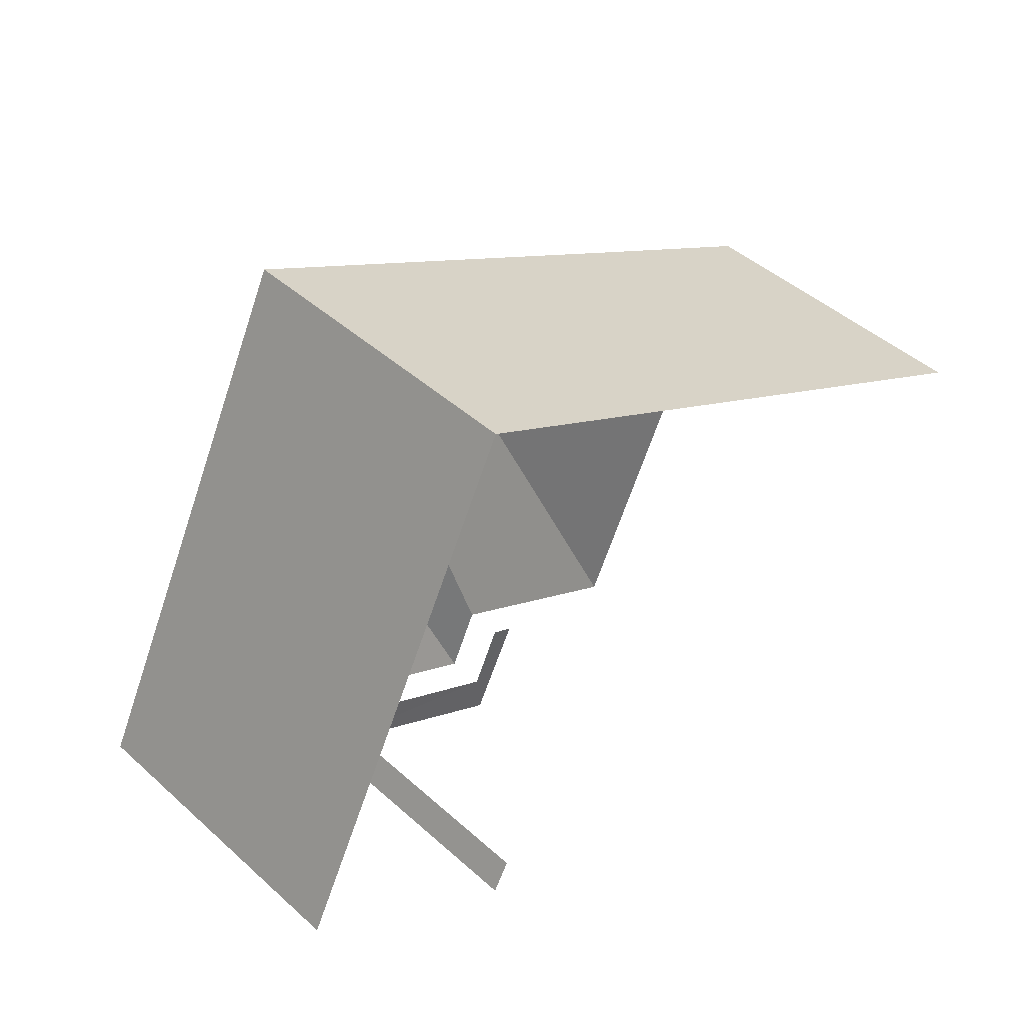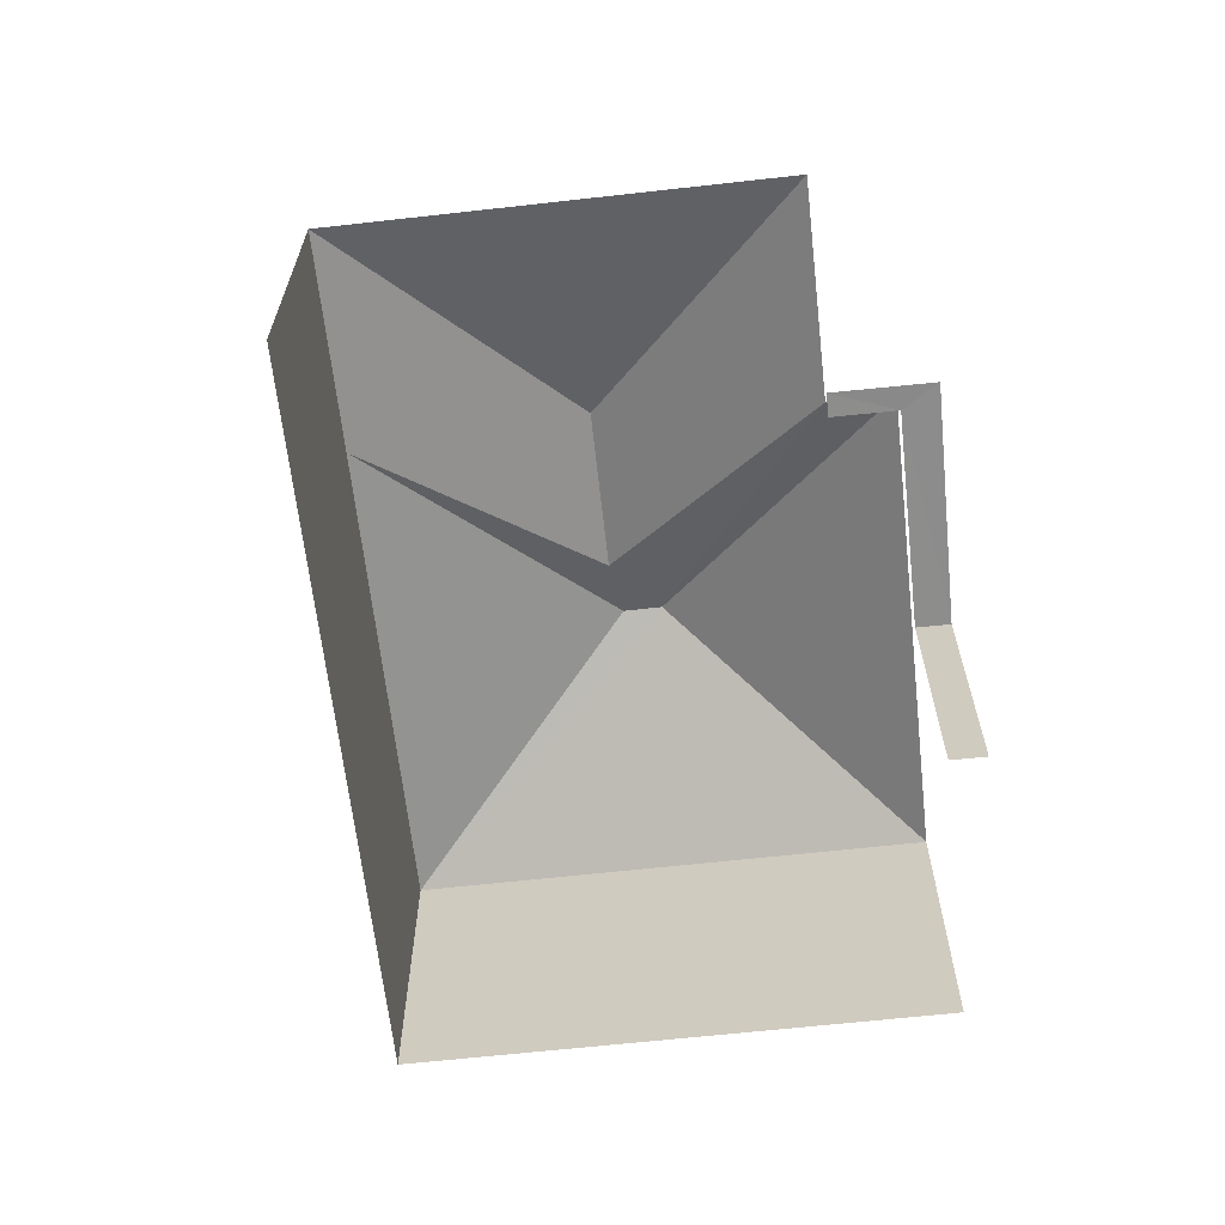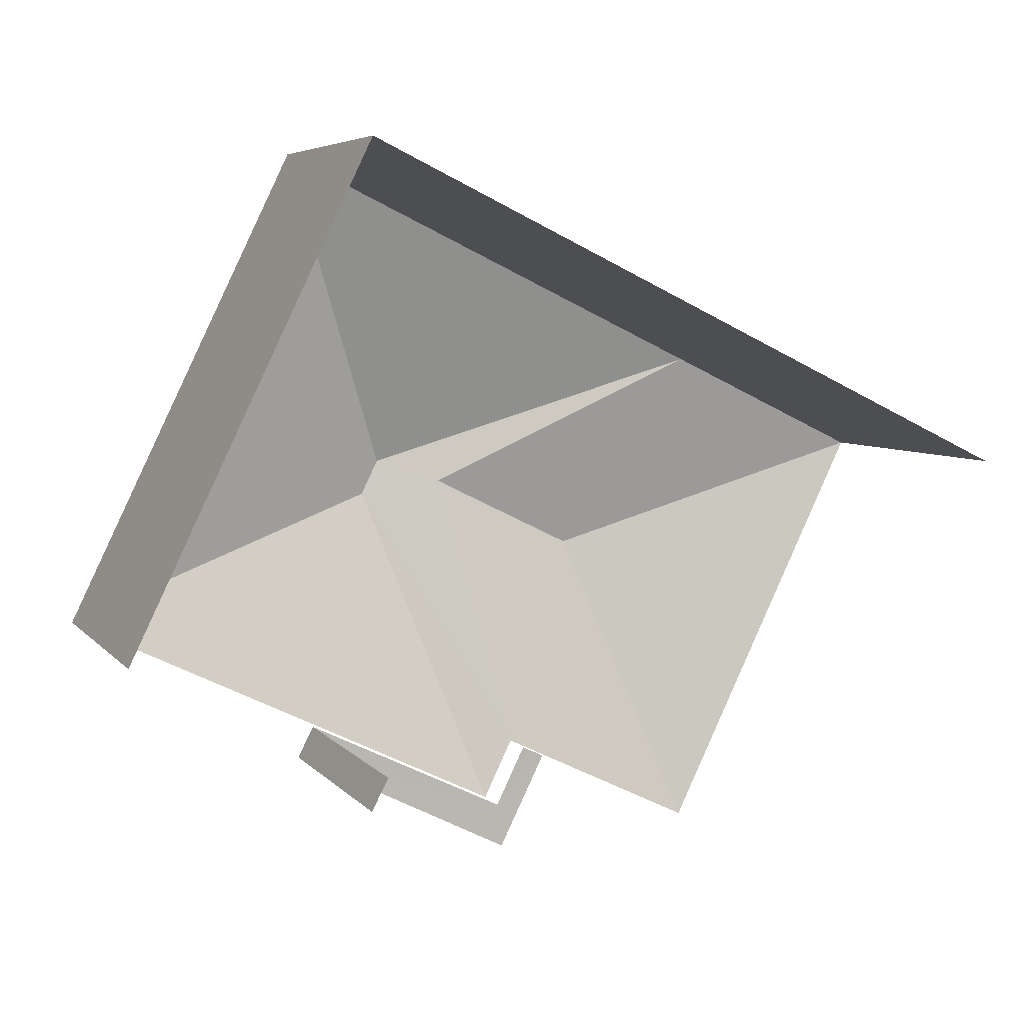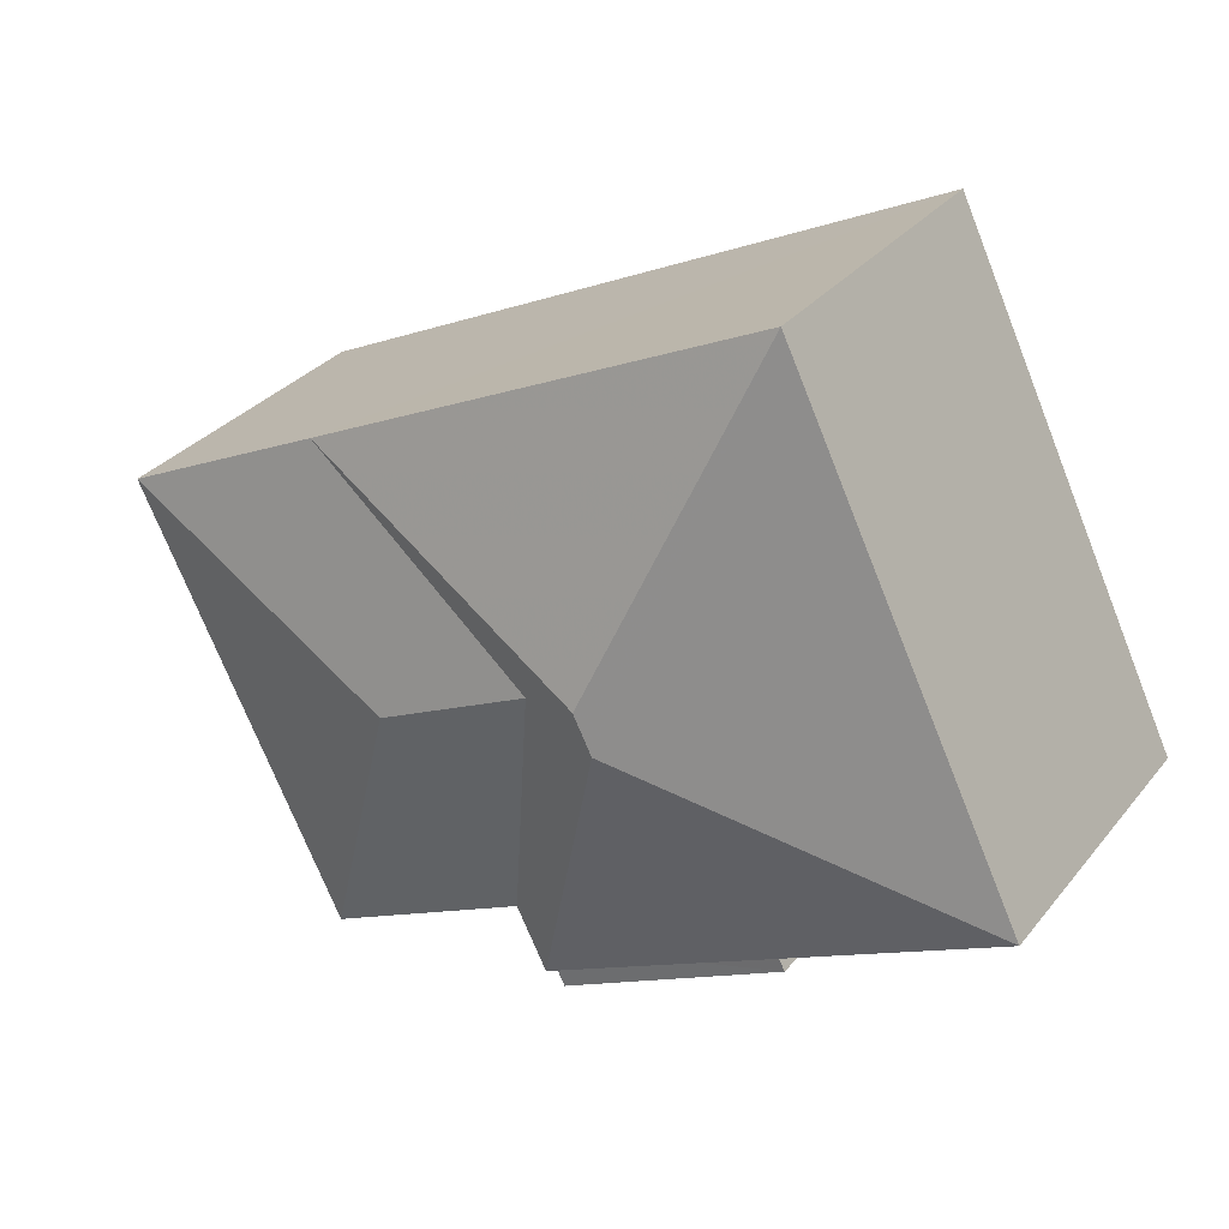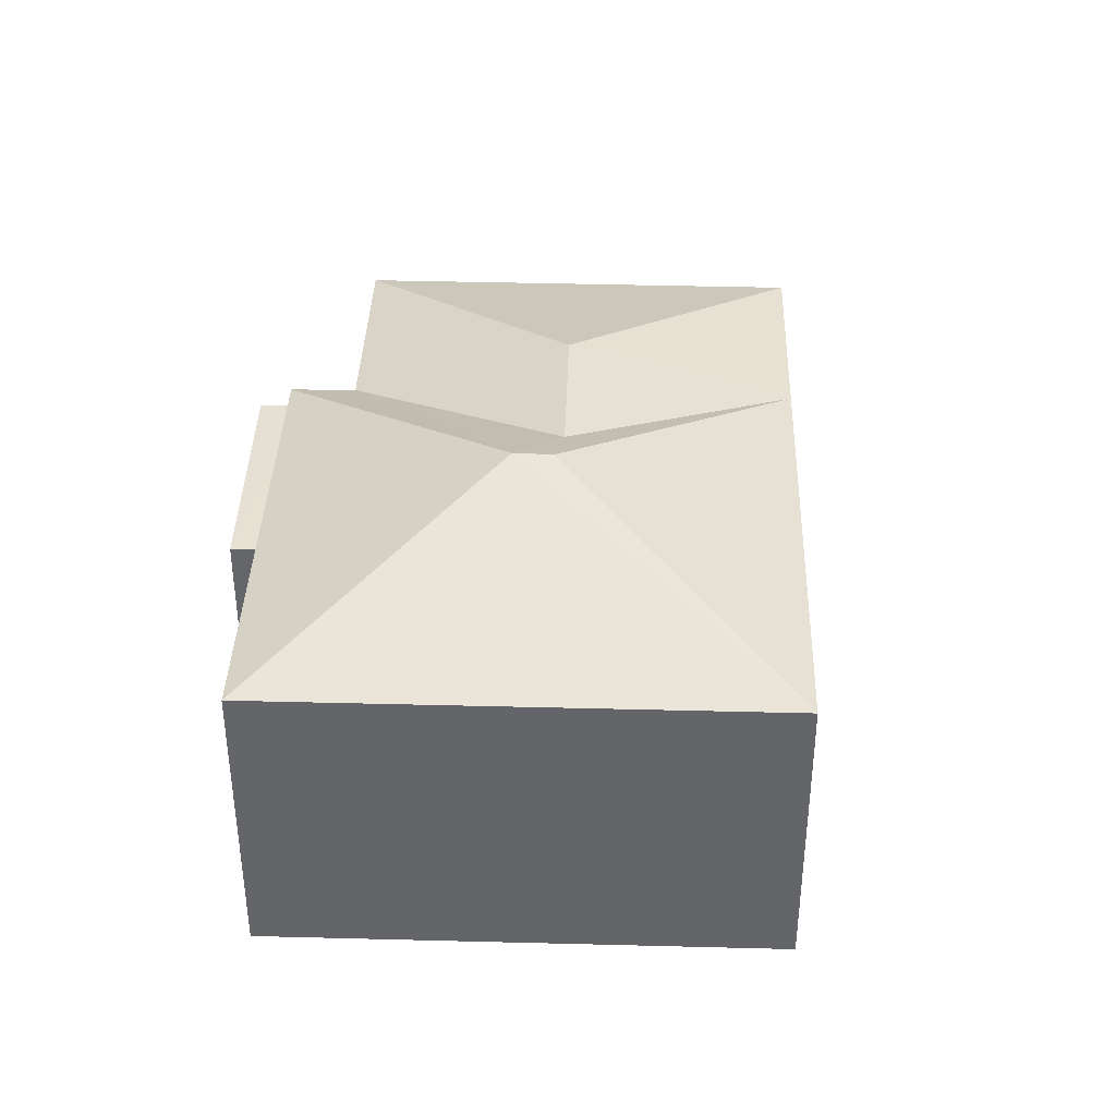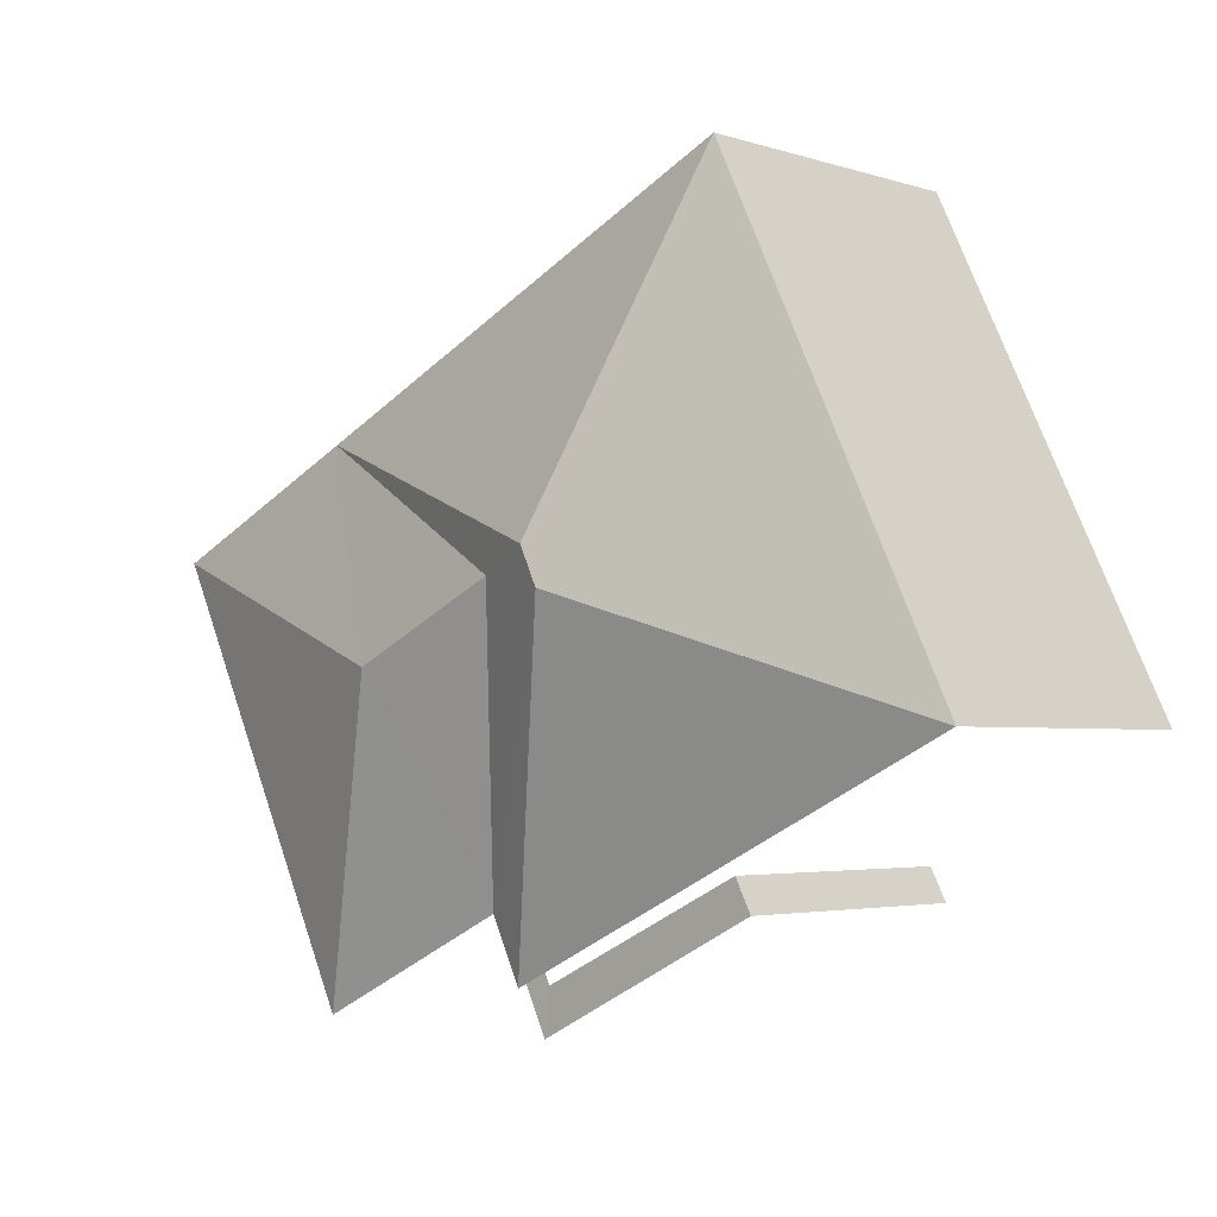
<metadata>
{"format":"obj","ext":"obj","renderer":"f3d","projection":"perspective","resolution":1024,"background":"white","views":[{"elev":44.0,"azim":136.5,"up":"+Y"},{"elev":-64.4,"azim":-57.8,"up":"+Z"},{"elev":5.6,"azim":159.8,"up":"+Y"},{"elev":31.5,"azim":31.9,"up":"+Y"},{"elev":38.1,"azim":117.7,"up":"+Z"},{"elev":-3.2,"azim":42.3,"up":"+Y"}]}
</metadata>
<code>
v -2.256e+05 -1.283e+05 11.68
v -2.256e+05 -1.283e+05 11.68
v -2.256e+05 -1.283e+05 11.68
v -2.256e+05 -1.283e+05 11.68
v -2.256e+05 -1.283e+05 11.68
v -2.256e+05 -1.283e+05 11.68
v -2.256e+05 -1.283e+05 11.68
v -2.256e+05 -1.283e+05 11.68
v -2.256e+05 -1.283e+05 17.44
v -2.256e+05 -1.283e+05 17.44
v -2.256e+05 -1.283e+05 18.75
v -2.256e+05 -1.283e+05 18.75
v -2.256e+05 -1.283e+05 17.44
v -2.256e+05 -1.283e+05 19.23
v -2.256e+05 -1.283e+05 17.44
v -2.256e+05 -1.283e+05 17.44
v -2.256e+05 -1.283e+05 19.23
v -2.256e+05 -1.283e+05 17.44
v -2.256e+05 -1.283e+05 17.44
v -2.256e+05 -1.283e+05 16.72
v -2.256e+05 -1.283e+05 16.72
v -2.256e+05 -1.283e+05 16.72
v -2.256e+05 -1.283e+05 16.72
v -2.256e+05 -1.283e+05 16.72
v -2.256e+05 -1.283e+05 16.72
f 1 2 3
f 4 3 5
f 4 5 6
f 2 7 8
f 5 2 8
f 3 2 5
f 25 19 18
f 25 21 19
f 6 23 13
f 13 23 18
f 6 5 23
f 18 23 25
f 5 8 22
f 23 5 22
f 2 1 24
f 1 15 24
f 24 19 21
f 24 15 19
f 13 4 6
f 13 10 4
f 22 8 7
f 20 22 7
f 9 10 11
f 12 9 11
f 13 11 10
f 14 15 16
f 17 14 16
f 11 18 12
f 11 13 18
f 9 12 17
f 17 12 14
f 14 18 19
f 14 12 18
f 20 21 22
f 22 21 23
f 20 24 21
f 23 21 25
f 16 9 17
f 15 14 19
f 16 1 3
f 16 15 1
f 10 9 4
f 9 3 4
f 9 16 3
f 24 20 7
f 2 24 7

</code>
